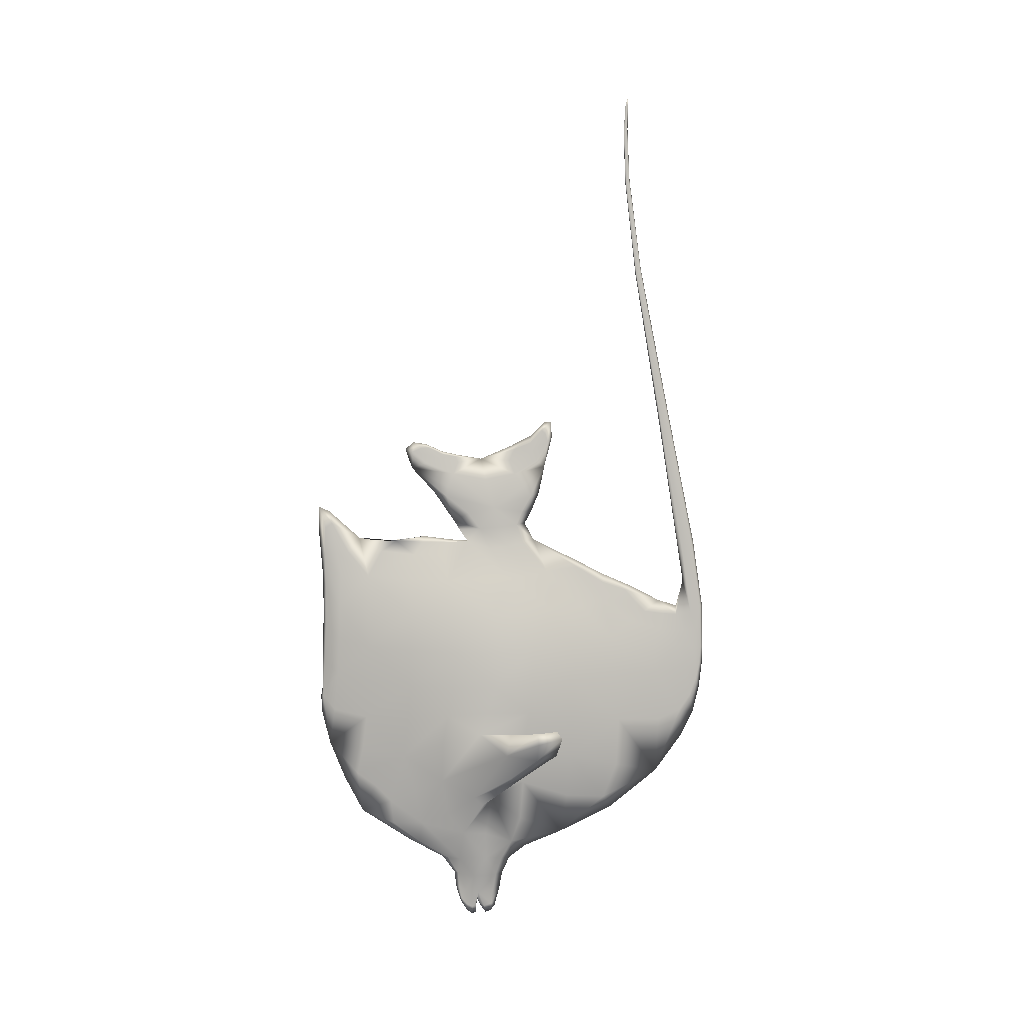
<metadata>
{"format":"obj","ext":"obj","renderer":"f3d","projection":"perspective","resolution":1024,"background":"white","views":[{"elev":4.5,"azim":88.5,"up":"+Z"}]}
</metadata>
<code>
o Plane
v 0.1347 -1.355 0.4455
v 0.0386 -1.489 -0.8799
v 0.0148 -0.8522 -1.608
v 0.00447 -0.4596 -1.945
v -0.002051 -0.117 -2.27
v -0.01008 -0.4222 -2.218
v 0.07526 -1.364 1.161
v 0.09826 0.08928 -1.589
v 0.146 0.06275 1.145
v 0.04335 -0.0723 -1.952
v 0.2843 0.301 0.4305
v 0.2073 0.2083 -0.9474
v 0.02904 -1.081 1.515
v 0.1428 -0.4018 -1.486
v 0.1568 -0.5534 1.122
v 0.06193 -0.2971 -1.96
v 0.2915 -0.4825 0.4011
v 0.1932 -0.6194 -0.9342
v 0.02444 -0.5642 1.499
v 0.02313 -1.733 1.694
v 0.04646 -0.2295 1.639
v 0.02175 -0.497 2.198
v 0.04267 0.144 1.679
v 0.02118 1.459 0.7837
v 0.03229 0.2864 1.966
v 0.05977 1.04 -1.133
v 0.01691 1.255 1.005
v -0.004404 0.125 2.445
v -0.002471 -0.4778 2.373
v 0.008553 1.783 0.7505
v 0.00474 2.028 0.8268
v 0.007009 1.669 2.818
v -0.02562 1.279 5.156
v -0.04031 1.261 5.902
v 0.0271 -1.803 0.6544
v 0.009416 1.826 -0.2392
v 0.2875 -0.5568 -0.2458
v 0.1175 1.19 -0.319
v 0.003879 1.995 0.08793
v 0.3084 0.2613 -0.2167
v 0.09722 -1.39 -0.2836
v 0.00256 -1.837 -0.07534
v 0.001593 -0.2326 -2.265
v 0.001564 -0.2713 -2.256
v -0.003643 -0.7428 2.462
v -0.009158 0.4026 2.637
v -0.00636 0.4623 2.524
v 0.008 1.933 0.7737
v 0.007443 1.61 2.748
v -0.02527 1.25 5.136
v -0.04012 1.241 5.888
v 0.03012 -1.808 1.386
v 0.05879 -1.147 -1.168
v 0.000393 -0.3168 -2.3
v 0.07284 0.4554 1.197
v 0.103 1.119 0.5329
v 0.002222 2.036 0.4096
v 0.01403 1.935 0.4232
v 0.02437 1.782 0.4295
v 0.02288 0.7655 1.239
v 0.03278 -0.5641 1.966
v 0.02178 0.1234 2.198
v -0.00263 -0.9075 2.421
v 0.7285 0.5792 -0.3976
v 0.4208 0.1847 -0.8638
v 0.5618 0.1921 -0.4687
v 0.5341 0.03122 -0.6037
v -0.1359 -1.355 0.4494
v -0.07594 -1.489 -0.8792
v -0.048 -0.8522 -1.608
v -0.03265 -0.4596 -1.945
v -0.02401 -0.117 -2.27
v -0.01633 -0.4222 -2.218
v -0.05212 -1.364 1.162
v -0.1297 0.08929 -1.589
v -0.1216 0.06277 1.148
v -0.07148 -0.0723 -1.952
v -0.2867 0.3012 0.441
v -0.2438 0.2085 -0.9468
v 0.000212 -1.081 1.515
v -0.1747 -0.4018 -1.487
v -0.1326 -0.5534 1.125
v -0.09001 -0.2971 -1.961
v -0.294 -0.4825 0.4115
v -0.2288 -0.6194 -0.9335
v 0.002803 -0.5642 1.499
v 0.009213 -1.733 1.695
v -0.02194 -0.2295 1.639
v -0.02381 -0.497 2.197
v -0.01872 0.144 1.678
v -0.02388 1.459 0.7842
v -0.02344 0.2864 1.964
v -0.09578 1.04 -1.133
v -0.01006 1.255 1.006
v -0.01123 0.125 2.445
v -0.007487 -0.4778 2.373
v -0.01386 1.783 0.7506
v -0.0055 2.028 0.8269
v 0.000931 1.669 2.818
v -0.03258 1.279 5.156
v -0.0451 1.261 5.902
v -0.02186 -1.803 0.655
v -0.031 1.826 -0.239
v -0.3157 -0.5568 -0.2389
v -0.1459 1.191 -0.3168
v -0.02167 1.995 0.08808
v -0.3373 0.2617 -0.2095
v -0.1251 -1.39 -0.2812
v -0.02389 -1.837 -0.07502
v -0.02769 -0.2326 -2.265
v -0.02772 -0.2713 -2.256
v -0.008659 -0.7428 2.462
v -0.01598 0.4026 2.637
v -0.01318 0.4623 2.524
v -0.01095 1.933 0.7738
v 0.001366 1.61 2.748
v -0.03223 1.25 5.135
v -0.04491 1.241 5.888
v -0.002828 -1.808 1.387
v -0.09625 -1.147 -1.168
v -0.02626 -0.3168 -2.301
v -0.05172 0.4554 1.198
v -0.1096 1.12 0.5355
v -0.01561 2.036 0.4097
v -0.02776 1.935 0.4235
v -0.03878 1.782 0.4299
v -0.004019 0.7655 1.239
v -0.02295 -0.5641 1.965
v -0.02514 0.1234 2.196
v -0.007646 -0.9075 2.421
v -0.7654 0.5798 -0.4017
v -0.4559 0.1848 -0.8664
v -0.5972 0.1923 -0.4698
v -0.5692 0.03139 -0.6046
v 0.1233 -1.357 0.8044
v 0.03168 -1.719 -0.2174
v 0.09451 1.167 -0.7896
v 0.01233 1.65 0.7579
v 0.1356 0.1804 -1.336
v -0.01699 1.12 -1.253
v -0.01894 -1.622 -0.9364
v 0.07462 -0.01238 -1.772
v -0.01597 0.2336 -1.661
v -0.0171 -0.9627 -1.585
v 0.01456 -0.103 -2.12
v -0.01407 -0.005358 -1.949
v -0.01413 -0.4953 -1.936
v 0.02218 -0.3157 -2.134
v -0.01281 -0.1199 -2.34
v -0.01311 -0.07067 -2.245
v 0.00443 -0.1923 -2.293
v 0.005012 -0.2809 -2.292
v -0.01267 -0.3129 -2.381
v 0.04066 -1.227 1.413
v 0.0475 -1.643 1.142
v 0.0109 0.7026 1.336
v 0.1438 -0.5585 -1.294
v 0.1066 -0.3096 -1.753
v 0.2321 0.2331 0.7951
v 0.06712 -0.1211 1.439
v 0.3264 -0.3111 -0.7763
v 0.1666 -0.1778 -1.491
v 0.1642 -0.2084 1.134
v 0.07671 -0.1954 -1.956
v 0.3461 -0.1525 -0.2055
v 0.3516 -0.04121 -0.7145
v 0.02899 -0.9292 1.541
v 0.02894 -1.364 1.53
v 0.01976 -0.3317 1.497
v 0.01409 -0.559 -1.783
v 0.2498 -0.5008 0.782
v 0.06799 -1.432 -0.6172
v 0.06268 -0.591 1.375
v -0.005847 -0.4489 -2.091
v 0.02448 -1.121 -1.407
v 0.01377 -0.5347 1.528
v 0.06279 -0.6292 -1.6
v 0.1267 -0.947 1.126
v 0.02815 -0.3832 -1.958
v 0.1866 -0.9646 -0.2883
v 0.1115 -0.8969 -1.068
v 0.02815 -0.8096 1.503
v 0.03085 -1.799 1.017
v 0.01544 -1.863 1.575
v -0.009189 -1.844 0.0147
v 0.04504 -0.3485 1.798
v 0.01963 -0.4357 1.629
v 0.01224 0.2276 1.693
v 0.005309 -0.7726 2.31
v 0.004456 -0.69 2.008
v 0.003613 0.3731 2.008
v 0.004258 0.07374 2.332
v 0.04501 0.2059 1.501
v 0.2784 0.2196 -0.5366
v 0.09952 0.793 0.8469
v 0.04376 0.1954 1.808
v 0.05877 -0.03305 1.655
v 0.2178 0.7031 -0.2607
v 0.03218 -0.1689 2.141
v 0.115 0.6619 -1.107
v 0.1127 0.278 1.163
v 0.008197 1.935 1.463
v -0.008649 0.08434 2.479
v -0.01109 0.5059 2.577
v -0.006826 -0.78 2.5
v -0.002797 -0.8202 2.459
v 0.007273 1.872 0.757
v -0.000766 1.783 0.8394
v -0.01045 1.849 -0.5019
v -0.000157 2.051 0.8426
v 0.00804 1.852 1.373
v -0.008938 2.025 -0.009886
v -0.01231 1.358 4.227
v 0.004689 1.595 2.733
v 0.003876 1.684 2.838
v -0.03593 1.229 5.636
v -0.02863 1.243 5.131
v -0.02923 1.286 5.161
v -0.04299 1.245 5.917
v -0.04324 1.269 5.934
v 0.01699 -1.755 1.815
v -0.01332 -1.849 -0.261
v 0.3253 -0.0498 0.4004
v 0.004069 -1.827 0.7446
v 0.03896 1.604 -0.3323
v 0.2005 0.6608 0.4788
v 0.005971 1.931 -0.08454
v 0.2168 -0.9374 0.4201
v 0.06484 -1.667 0.5122
v 0.02433 1.793 0.1906
v 0.2989 -0.5004 0.03807
v 0.1241 1.158 0.1607
v 0.01318 1.95 0.2695
v 0.3086 0.2994 0.08197
v 0.1219 -1.364 0.08304
v 0.01779 -1.817 0.2928
v 0.005053 -0.263 -2.203
v -0.01294 -0.2232 -2.297
v -0.01298 -0.2716 -2.286
v 0.004353 -0.4526 2.314
v -0.00561 -0.4487 2.388
v -0.001808 -0.6032 2.394
v -0.005536 -0.9858 2.449
v 0.004174 0.3453 2.335
v -0.01459 0.4313 2.719
v -0.005169 0.286 2.51
v -0.007531 0.436 2.606
v 0.002465 2.027 0.2589
v -0.01277 1.394 4.259
v 0.008009 1.98 0.7978
v 0.008641 1.639 2.78
v -0.03619 1.256 5.655
v -0.0237 1.264 5.146
v -0.04012 1.257 5.926
v 0.03665 -1.573 1.408
v 0.02691 -1.798 1.65
v 0.05788 -1.303 -1.009
v -0.01314 -0.433 -2.237
v -0.006552 -0.3676 -2.277
v 0.009553 1.985 0.4164
v -0.006674 2.061 0.4063
v 0.01997 1.353 0.8909
v 0.04714 1.565 0.4549
v 0.01793 1.871 0.4281
v 0.03864 0.6121 1.228
v 0.04705 1.319 0.6865
v 0.002225 2.032 0.5841
v 0.01045 1.934 0.5806
v 0.01663 1.782 0.5814
v 0.002957 1.315 1.044
v 0.0234 1.027 1.085
v 0.03565 -0.5534 2.067
v 0.03529 0.2142 2.067
v 0.2548 -0.6102 -0.5403
v 0.2533 -0.2051 -1.175
v 0.7032 0.3491 -0.4618
v 0.7223 0.5277 -0.3245
v 0.5922 0.5281 -0.592
v 0.4353 0.06589 -0.866
v 0.4693 0.267 -0.6972
v 0.6127 0.07488 -0.3733
v -0.1104 -1.357 0.8077
v -0.05697 -1.719 -0.2164
v -0.1265 1.168 -0.7884
v -0.0185 1.65 0.7581
v -0.1692 0.1804 -1.336
v -0.1039 -0.01238 -1.772
v -0.0416 -0.103 -2.121
v -0.04912 -0.3157 -2.135
v -0.03034 -0.1923 -2.293
v -0.03093 -0.2809 -2.292
v -0.01302 -1.227 1.414
v -0.02553 -1.643 1.142
v -0.1775 -0.5585 -1.295
v -0.136 -0.3096 -1.753
v -0.2183 0.2332 0.8038
v -0.04352 -0.1211 1.439
v -0.3605 -0.3111 -0.7755
v -0.1977 -0.1778 -1.492
v -0.1383 -0.2084 1.137
v -0.1048 -0.1954 -1.957
v -0.3732 -0.1525 -0.1969
v -0.3858 -0.04123 -0.714
v 0.00058 -0.9292 1.541
v 0.000534 -1.364 1.53
v 0.005735 -0.3317 1.497
v -0.04333 -0.559 -1.783
v -0.2368 -0.5008 0.7908
v -0.1021 -1.432 -0.6159
v -0.03674 -0.591 1.376
v -0.02138 -0.4489 -2.092
v -0.06035 -1.121 -1.407
v -0.09508 -0.6292 -1.6
v -0.1038 -0.947 1.128
v -0.05624 -0.3832 -1.959
v -0.2157 -0.9646 -0.284
v -0.149 -0.8969 -1.068
v 0.000919 -0.8096 1.503
v -0.01214 -1.799 1.017
v -0.02778 -0.3485 1.797
v 0.005609 -0.4357 1.629
v -0.0111 -0.7726 2.309
v -0.01429 0.07374 2.332
v -0.02108 0.2059 1.501
v -0.3118 0.2202 -0.5336
v -0.08917 0.7931 0.8499
v -0.02731 0.1954 1.806
v -0.03508 -0.03305 1.654
v -0.248 0.7037 -0.2558
v -0.03274 -0.1689 2.14
v -0.1533 0.6621 -1.107
v -0.08972 0.2781 1.166
v 0.001464 1.935 1.463
v -0.009067 -0.8202 2.459
v -0.01171 1.872 0.7571
v -0.000726 1.852 1.373
v -0.01894 1.358 4.227
v -0.04246 1.229 5.636
v -0.3276 -0.0498 0.4133
v -0.06261 1.604 -0.3318
v -0.2023 0.661 0.4855
v -0.02556 1.932 -0.08436
v -0.2189 -0.9374 0.4269
v -0.064 -1.667 0.5139
v -0.04345 1.793 0.191
v -0.316 -0.5004 0.0489
v -0.143 1.158 0.1636
v -0.02966 1.951 0.2698
v -0.3256 0.2997 0.0931
v -0.1378 -1.364 0.08686
v -0.02751 -1.817 0.2934
v -0.03155 -0.263 -2.203
v -0.01205 -0.4526 2.314
v -0.008077 -0.6032 2.394
v -0.01438 0.3453 2.335
v -0.0137 0.286 2.51
v -0.01606 0.436 2.605
v -0.01856 2.027 0.2591
v -0.0194 1.394 4.259
v -0.009481 1.98 0.7979
v -0.000473 1.639 2.78
v -0.04272 1.256 5.655
v -0.03414 1.264 5.146
v -0.04611 1.257 5.926
v -0.009105 -1.573 1.408
v 0.00476 -1.798 1.65
v -0.09542 -1.303 -1.008
v -0.01946 -0.3676 -2.277
v -0.02305 1.986 0.4166
v -0.01798 1.353 0.8914
v -0.06203 1.565 0.4556
v -0.03199 1.872 0.4285
v -0.01941 0.6121 1.228
v -0.05107 1.319 0.6876
v -0.01234 2.032 0.5842
v -0.02103 1.934 0.5808
v -0.02715 1.782 0.5818
v -0.0103 1.027 1.085
v -0.03147 -0.5534 2.065
v -0.03217 0.2142 2.065
v -0.287 -0.6102 -0.5375
v -0.2865 -0.2051 -1.177
v -0.74 0.3497 -0.4657
v -0.7596 0.5282 -0.3285
v -0.6283 0.5286 -0.5956
v -0.4704 0.06598 -0.8686
v -0.5055 0.2671 -0.7003
v -0.6458 0.07509 -0.3719
v 0.063 -1.659 0.8425
v 0.02648 -0.2488 -2.151
v 0.2644 -0.1097 -1.097
v 0.1272 -0.1668 -1.75
v 0.268 -0.0923 0.7842
v 0.02325 -0.3577 1.514
v 0.3757 -0.232 -0.4193
v 0.03592 -1.163 1.516
v 0.0516 -0.4439 -1.783
v 0.1956 -0.9399 0.7885
v 0.143 -1.007 -0.6845
v 0.05759 -0.8998 1.377
v 0.004918 -0.3801 -2.124
v 0.07108 -0.829 -1.397
v 0.06377 0.05891 1.462
v 0.1861 0.6988 -0.6734
v 0.1682 0.5151 0.8156
v 0.06826 -0.08697 1.856
v 0.009767 1.894 1.414
v 0.348 -0.07264 0.04751
v 0.05312 1.579 0.1635
v 0.221 0.6864 0.1251
v 0.01753 1.886 0.2298
v 0.208 -0.944 0.0506
v 0.05387 -1.681 0.1567
v 0.001578 -0.6466 2.356
v 0.000256 0.2876 2.411
v 0.008908 1.987 0.3176
v -0.01087 1.376 4.242
v -0.03467 1.244 5.653
v 0.0353 -1.683 1.395
v 0.007795 1.983 0.5817
v 0.04455 1.021 0.9087
v 0.02643 1.615 0.6081
v 0.01239 1.872 0.5805
v 0.6019 0.4819 -0.5252
v 0.2578 -0.2886 -1.094
v 0.7031 0.3336 -0.3514
v 0.5823 0.3307 -0.646
v -0.04914 -1.659 0.8439
v -0.01656 -1.77 -0.5756
v -0.001322 1.602 0.8951
v -0.01244 1.581 -0.8765
v -0.01846 -1.442 -1.281
v -0.01707 0.6037 -1.51
v -0.01465 -0.6118 -1.776
v -0.0146 0.06771 -1.788
v -0.01364 -0.4801 -2.084
v -0.01354 -0.03498 -2.112
v -0.05331 -0.2488 -2.151
v -0.01296 -0.08404 -2.291
v -0.01272 -0.1756 -2.364
v -0.01273 -0.2795 -2.362
v 0.01489 -1.457 1.547
v 0.01276 0.3145 1.525
v -0.298 -0.1097 -1.099
v -0.1566 -0.1668 -1.751
v -0.2541 -0.0923 0.7948
v 0.00219 -0.3577 1.514
v -0.4054 -0.232 -0.4158
v -0.006695 -1.163 1.517
v 0.01285 -0.3317 1.514
v -0.08084 -0.4439 -1.783
v -0.1831 -0.9399 0.7944
v -0.1782 -1.007 -0.6826
v -0.03053 -0.8998 1.378
v -0.03193 -0.3801 -2.124
v -0.1056 -0.829 -1.397
v 0.01493 -0.8039 1.563
v -0.01104 -1.86 -0.08797
v 0.01096 -1.828 1.138
v 0.008178 0.2971 1.822
v 0.0107 -0.4877 1.711
v -0.003514 0.4273 2.271
v -0.001589 -0.9175 2.257
v -0.005449 -0.2194 2.349
v -0.0415 0.05891 1.463
v -0.2222 0.6995 -0.6711
v -0.1541 0.5152 0.8214
v -0.05464 -0.08697 1.853
v -0.01462 0.492 2.719
v -0.000836 1.894 1.414
v -0.0067 -0.9044 2.517
v 0.001514 1.85 1.1
v -0.009807 1.961 -0.2707
v 0.005049 1.956 1.489
v -0.008193 2.054 0.2319
v -0.01548 1.349 4.219
v -0.01627 1.404 4.268
v -0.03922 1.225 5.639
v -0.03963 1.263 5.667
v -0.04424 1.269 5.988
v 0.01732 -1.862 1.864
v -0.3646 -0.07264 0.06138
v -0.003542 -1.84 0.3766
v -0.07412 1.58 0.1643
v -0.2377 0.6867 0.1321
v -0.03509 1.887 0.2301
v -0.2249 -0.944 0.05739
v -0.06767 -1.681 0.1584
v -0.01319 -0.2618 -2.221
v -0.009735 -0.6466 2.356
v -0.005587 -0.6057 2.423
v -0.01419 0.2876 2.41
v -0.0112 0.2881 2.581
v -0.02432 1.987 0.3178
v -0.02081 1.376 4.242
v -0.04417 1.244 5.653
v -0.007969 -1.683 1.396
v -0.0128 -0.3661 -2.341
v -0.01819 1.983 0.5819
v -0.004981 2.057 0.5857
v -0.03693 1.021 0.9099
v -0.03656 1.615 0.6087
v -0.0232 1.872 0.5808
v 0.00794 1.032 1.167
v -0.6387 0.4823 -0.5289
v -0.2914 -0.2886 -1.095
v -0.74 0.3341 -0.3548
v -0.6184 0.3312 -0.6496
f 1 135 389 229
f 1 229 413 235
f 1 235 412 228
f 1 228 398 135
f 2 257 399 172
f 2 172 429 141
f 2 141 432 257
f 3 177 402 175
f 3 175 432 144
f 3 144 434 170
f 3 170 397 177
f 4 179 397 170
f 4 170 434 147
f 4 147 436 174
f 4 174 401 179
f 5 150 437 145
f 5 145 390 151
f 5 151 440 149
f 5 149 439 150
f 6 259 401 174
f 6 174 436 258
f 6 258 498 259
f 7 155 389 135
f 7 135 398 178
f 7 178 400 154
f 7 154 442 255
f 7 255 419 155
f 8 143 433 139
f 8 139 391 162
f 8 162 392 142
f 8 142 435 143
f 9 163 393 159
f 9 159 405 201
f 9 201 403 160
f 9 160 394 163
f 10 146 435 142
f 10 142 392 164
f 10 164 390 145
f 10 145 437 146
f 11 159 393 223
f 11 223 408 234
f 11 234 410 226
f 11 226 405 159
f 12 200 404 194
f 12 194 395 166
f 12 166 391 139
f 12 139 433 200
f 13 168 442 154
f 13 154 400 182
f 13 182 457 167
f 13 167 396 168
f 14 162 391 275
f 14 275 425 157
f 14 157 402 177
f 14 177 397 158
f 14 158 392 162
f 15 178 398 171
f 15 171 393 163
f 15 163 394 173
f 15 173 400 178
f 16 164 392 158
f 16 158 397 179
f 16 179 401 148
f 16 148 390 164
f 17 171 398 228
f 17 228 412 231
f 17 231 408 223
f 17 223 393 171
f 18 161 395 274
f 18 274 399 181
f 18 181 402 157
f 18 157 425 161
f 19 182 400 173
f 19 173 394 169
f 19 169 450 176
f 19 176 457 182
f 20 256 419 255
f 20 255 442 221
f 20 221 481 256
f 21 187 394 160
f 21 160 403 197
f 21 197 406 186
f 21 186 461 187
f 22 272 406 199
f 22 199 464 240
f 22 240 414 189
f 22 189 463 272
f 23 197 403 193
f 23 193 443 188
f 23 188 460 196
f 23 196 406 197
f 24 262 421 266
f 24 266 422 138
f 24 138 430 262
f 25 273 406 196
f 25 196 460 191
f 25 191 462 273
f 26 140 431 137
f 26 137 404 200
f 26 200 433 140
f 27 271 421 262
f 27 262 430 270
f 27 270 504 271
f 28 203 464 192
f 28 192 415 246
f 28 246 493 203
f 29 242 414 240
f 29 240 464 241
f 29 241 491 242
f 30 208 430 138
f 30 138 422 269
f 30 269 423 207
f 30 207 472 208
f 31 202 407 250
f 31 250 420 267
f 31 267 500 210
f 31 210 474 202
f 32 251 407 202
f 32 202 474 215
f 32 215 477 249
f 32 249 417 251
f 33 253 417 249
f 33 249 477 218
f 33 218 479 252
f 33 252 418 253
f 34 254 418 252
f 34 252 479 220
f 34 220 480 254
f 35 236 413 229
f 35 229 389 183
f 35 183 459 224
f 35 224 483 236
f 36 230 409 225
f 36 225 431 209
f 36 209 473 227
f 36 227 411 230
f 37 231 412 180
f 37 180 399 274
f 37 274 395 165
f 37 165 408 231
f 38 232 410 198
f 38 198 404 137
f 38 137 431 225
f 38 225 409 232
f 39 233 411 227
f 39 227 473 212
f 39 212 475 248
f 39 248 416 233
f 40 234 408 165
f 40 165 395 194
f 40 194 404 198
f 40 198 410 234
f 41 235 413 136
f 41 136 429 172
f 41 172 399 180
f 41 180 412 235
f 42 222 429 136
f 42 136 413 236
f 42 236 483 185
f 42 185 458 222
f 43 238 440 151
f 43 151 390 237
f 43 237 489 238
f 44 237 390 152
f 44 152 441 239
f 44 239 489 237
f 45 206 414 242
f 45 242 491 205
f 45 205 471 206
f 46 245 493 246
f 46 246 415 247
f 46 247 469 245
f 47 247 415 244
f 47 244 462 204
f 47 204 469 247
f 48 211 472 207
f 48 207 423 268
f 48 268 420 250
f 48 250 407 211
f 49 214 472 211
f 49 211 407 251
f 49 251 417 213
f 49 213 476 214
f 50 217 476 213
f 50 213 417 253
f 50 253 418 216
f 50 216 478 217
f 51 219 478 216
f 51 216 418 254
f 51 254 480 219
f 52 183 389 155
f 52 155 419 256
f 52 256 481 184
f 52 184 459 183
f 53 175 402 181
f 53 181 399 257
f 53 257 432 175
f 54 152 390 148
f 54 148 401 259
f 54 259 498 153
f 54 153 441 152
f 55 201 405 195
f 55 195 421 265
f 55 265 443 193
f 55 193 403 201
f 56 195 405 226
f 56 226 410 232
f 56 232 409 263
f 56 263 422 266
f 56 266 421 195
f 57 267 420 260
f 57 260 416 248
f 57 248 475 261
f 57 261 500 267
f 58 268 423 264
f 58 264 411 233
f 58 233 416 260
f 58 260 420 268
f 59 269 422 263
f 59 263 409 230
f 59 230 411 264
f 59 264 423 269
f 60 156 443 265
f 60 265 421 271
f 60 271 504 156
f 61 190 461 186
f 61 186 406 272
f 61 272 463 190
f 62 192 464 199
f 62 199 406 273
f 62 273 462 244
f 62 244 415 192
f 63 243 463 189
f 63 189 414 206
f 63 206 471 243
f 64 278 424 277
f 64 277 426 276
f 64 276 427 278
f 65 279 425 275
f 65 275 391 280
f 65 280 424 278
f 65 278 427 279
f 66 280 391 166
f 66 166 395 281
f 66 281 426 277
f 66 277 424 280
f 67 281 395 161
f 67 161 425 279
f 67 279 427 276
f 67 276 426 281
f 68 344 428 282
f 68 282 452 343
f 68 343 487 350
f 68 350 488 344
f 69 309 453 367
f 69 367 432 141
f 69 141 429 309
f 70 312 456 313
f 70 313 451 307
f 70 307 434 144
f 70 144 432 312
f 71 307 451 315
f 71 315 455 311
f 71 311 436 147
f 71 147 434 307
f 72 288 437 150
f 72 150 439 149
f 72 149 440 290
f 72 290 438 288
f 73 311 455 368
f 73 368 498 258
f 73 258 436 311
f 74 282 428 293
f 74 293 497 365
f 74 365 442 292
f 74 292 454 314
f 74 314 452 282
f 75 286 433 143
f 75 143 435 287
f 75 287 445 299
f 75 299 444 286
f 76 296 446 300
f 76 300 447 297
f 76 297 465 332
f 76 332 467 296
f 77 287 435 146
f 77 146 437 288
f 77 288 438 301
f 77 301 445 287
f 78 339 446 296
f 78 296 467 341
f 78 341 485 349
f 78 349 482 339
f 79 325 466 331
f 79 331 433 286
f 79 286 444 303
f 79 303 448 325
f 80 292 442 305
f 80 305 449 304
f 80 304 457 318
f 80 318 454 292
f 81 382 444 299
f 81 299 445 295
f 81 295 451 313
f 81 313 456 294
f 81 294 506 382
f 82 308 452 314
f 82 314 454 310
f 82 310 447 300
f 82 300 446 308
f 83 295 445 301
f 83 301 438 289
f 83 289 455 315
f 83 315 451 295
f 84 343 452 308
f 84 308 446 339
f 84 339 482 346
f 84 346 487 343
f 85 381 448 298
f 85 298 506 294
f 85 294 456 317
f 85 317 453 381
f 86 310 454 318
f 86 318 457 176
f 86 176 450 306
f 86 306 447 310
f 87 365 497 366
f 87 366 481 221
f 87 221 442 365
f 88 297 447 321
f 88 321 461 320
f 88 320 468 328
f 88 328 465 297
f 89 330 468 379
f 89 379 463 322
f 89 322 490 353
f 89 353 464 330
f 90 324 465 328
f 90 328 468 327
f 90 327 460 188
f 90 188 443 324
f 91 374 501 370
f 91 370 430 285
f 91 285 502 374
f 92 327 468 380
f 92 380 462 191
f 92 191 460 327
f 93 284 431 140
f 93 140 433 331
f 93 331 466 284
f 94 370 501 378
f 94 378 504 270
f 94 270 430 370
f 95 323 464 203
f 95 203 493 356
f 95 356 492 323
f 96 353 490 354
f 96 354 491 241
f 96 241 464 353
f 97 285 430 208
f 97 208 472 335
f 97 335 503 377
f 97 377 502 285
f 98 360 470 333
f 98 333 474 210
f 98 210 500 375
f 98 375 499 360
f 99 333 470 361
f 99 361 495 359
f 99 359 477 215
f 99 215 474 333
f 100 359 495 363
f 100 363 496 362
f 100 362 479 218
f 100 218 477 359
f 101 362 496 364
f 101 364 480 220
f 101 220 479 362
f 102 344 488 351
f 102 351 483 224
f 102 224 459 319
f 102 319 428 344
f 103 340 484 345
f 103 345 486 342
f 103 342 473 209
f 103 209 431 340
f 104 316 487 346
f 104 346 482 302
f 104 302 448 381
f 104 381 453 316
f 105 329 485 347
f 105 347 484 340
f 105 340 431 284
f 105 284 466 329
f 106 342 486 348
f 106 348 494 358
f 106 358 475 212
f 106 212 473 342
f 107 302 482 349
f 107 349 485 329
f 107 329 466 325
f 107 325 448 302
f 108 283 488 350
f 108 350 487 316
f 108 316 453 309
f 108 309 429 283
f 109 283 429 222
f 109 222 458 185
f 109 185 483 351
f 109 351 488 283
f 110 290 440 238
f 110 238 489 352
f 110 352 438 290
f 111 291 438 352
f 111 352 489 239
f 111 239 441 291
f 112 354 490 334
f 112 334 471 205
f 112 205 491 354
f 113 356 493 245
f 113 245 469 357
f 113 357 492 356
f 114 355 492 357
f 114 357 469 204
f 114 204 462 355
f 115 335 472 336
f 115 336 470 360
f 115 360 499 376
f 115 376 503 335
f 116 336 472 214
f 116 214 476 337
f 116 337 495 361
f 116 361 470 336
f 117 337 476 217
f 117 217 478 338
f 117 338 496 363
f 117 363 495 337
f 118 338 478 219
f 118 219 480 364
f 118 364 496 338
f 119 293 428 319
f 119 319 459 184
f 119 184 481 366
f 119 366 497 293
f 120 317 456 312
f 120 312 432 367
f 120 367 453 317
f 121 289 438 291
f 121 291 441 153
f 121 153 498 368
f 121 368 455 289
f 122 326 467 332
f 122 332 465 324
f 122 324 443 373
f 122 373 501 326
f 123 341 467 326
f 123 326 501 374
f 123 374 502 371
f 123 371 484 347
f 123 347 485 341
f 124 369 499 375
f 124 375 500 261
f 124 261 475 358
f 124 358 494 369
f 125 372 503 376
f 125 376 499 369
f 125 369 494 348
f 125 348 486 372
f 126 371 502 377
f 126 377 503 372
f 126 372 486 345
f 126 345 484 371
f 127 373 443 156
f 127 156 504 378
f 127 378 501 373
f 128 320 461 190
f 128 190 463 379
f 128 379 468 320
f 129 330 464 323
f 129 323 492 355
f 129 355 462 380
f 129 380 468 330
f 130 322 463 243
f 130 243 471 334
f 130 334 490 322
f 131 384 505 385
f 131 385 508 383
f 131 383 507 384
f 132 382 506 386
f 132 386 508 385
f 132 385 505 387
f 132 387 444 382
f 133 303 444 387
f 133 387 505 384
f 133 384 507 388
f 133 388 448 303
f 134 298 448 388
f 134 388 507 383
f 134 383 508 386
f 134 386 506 298

</code>
